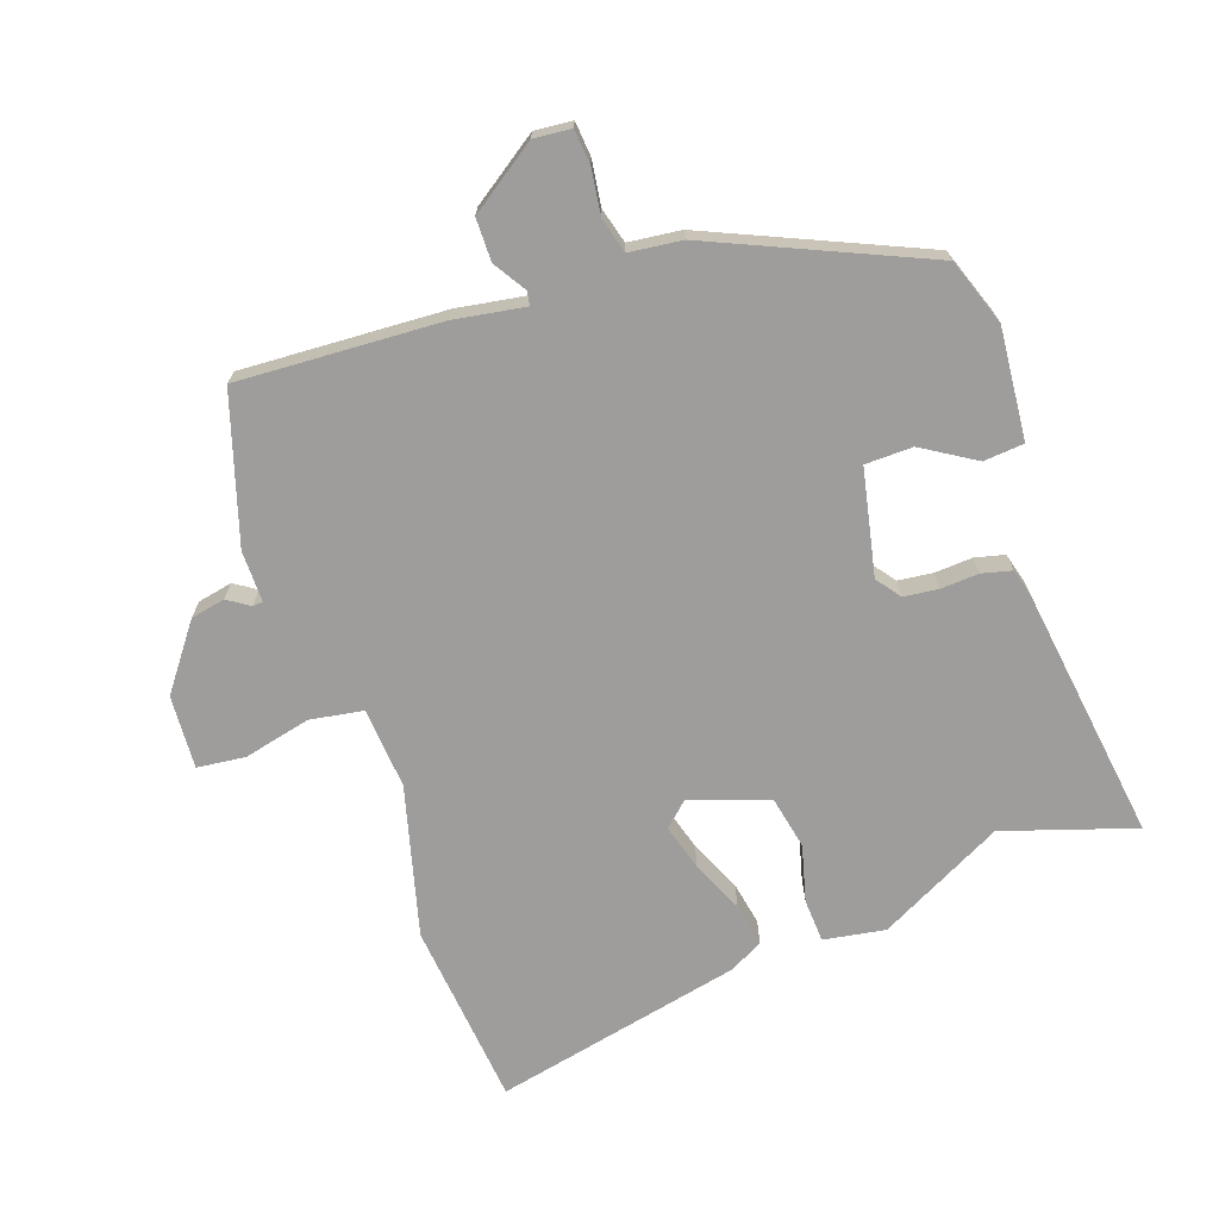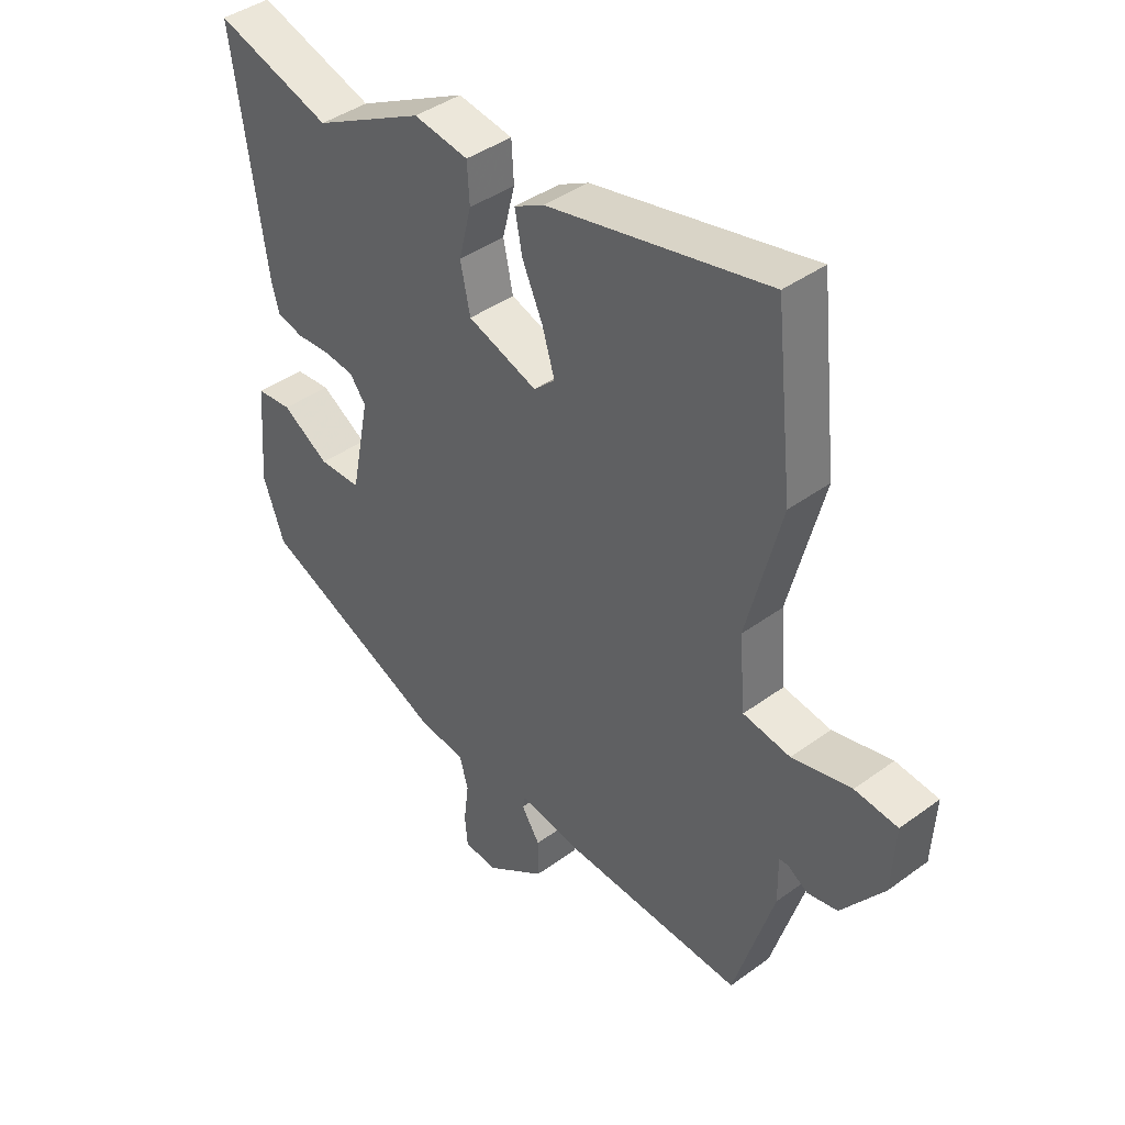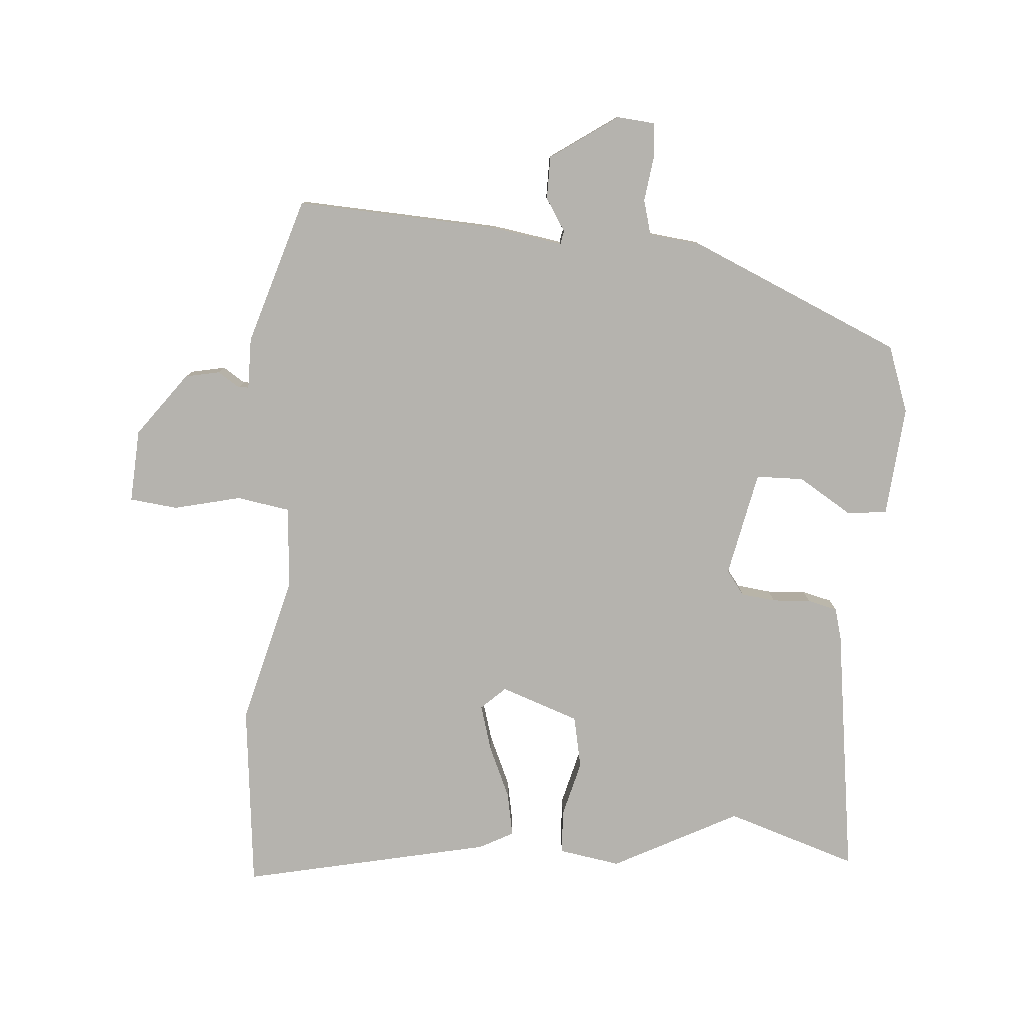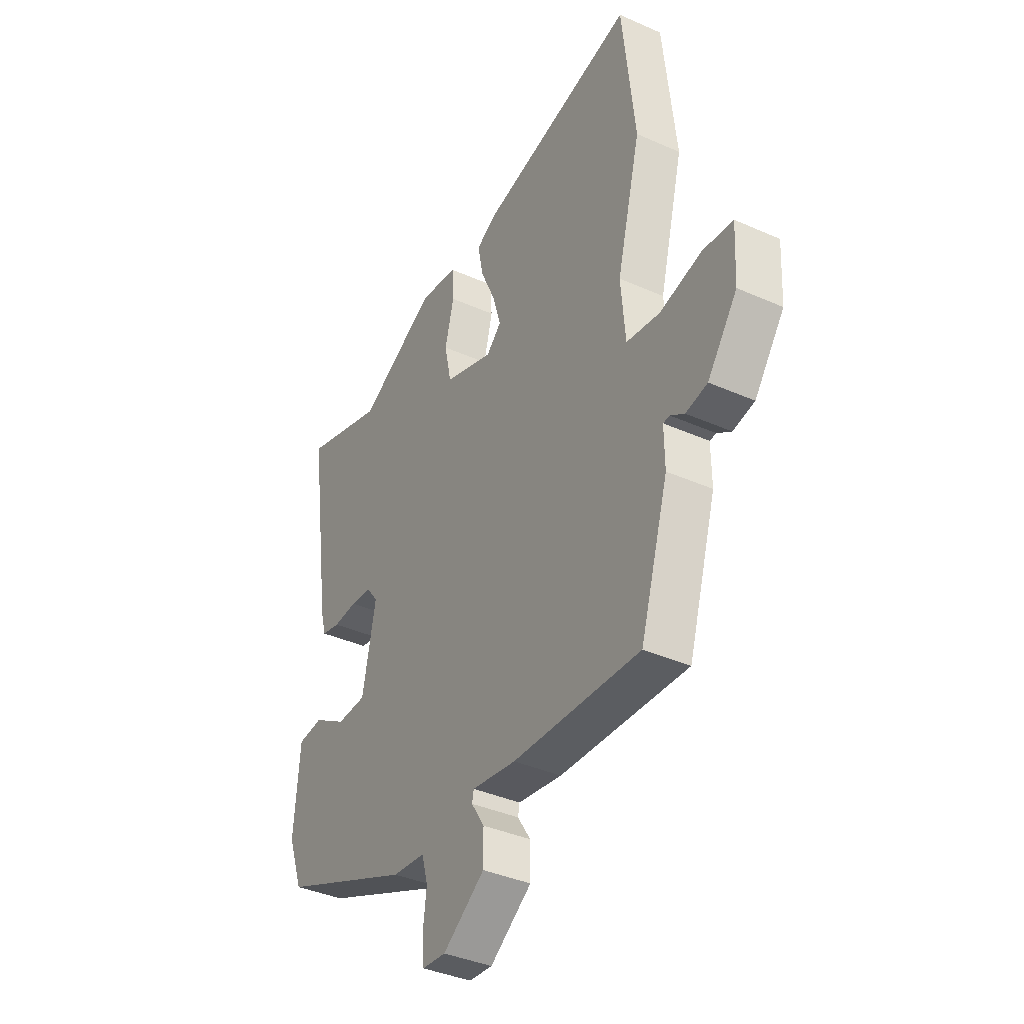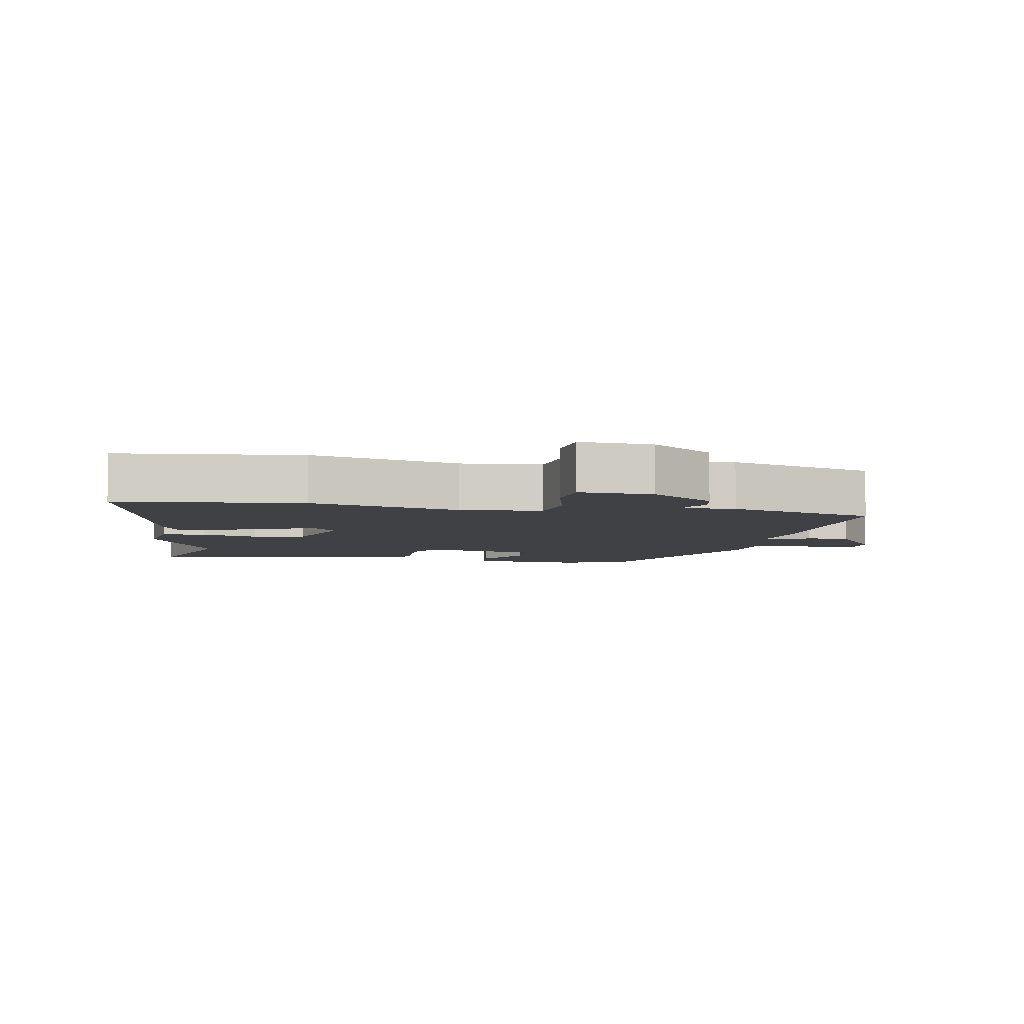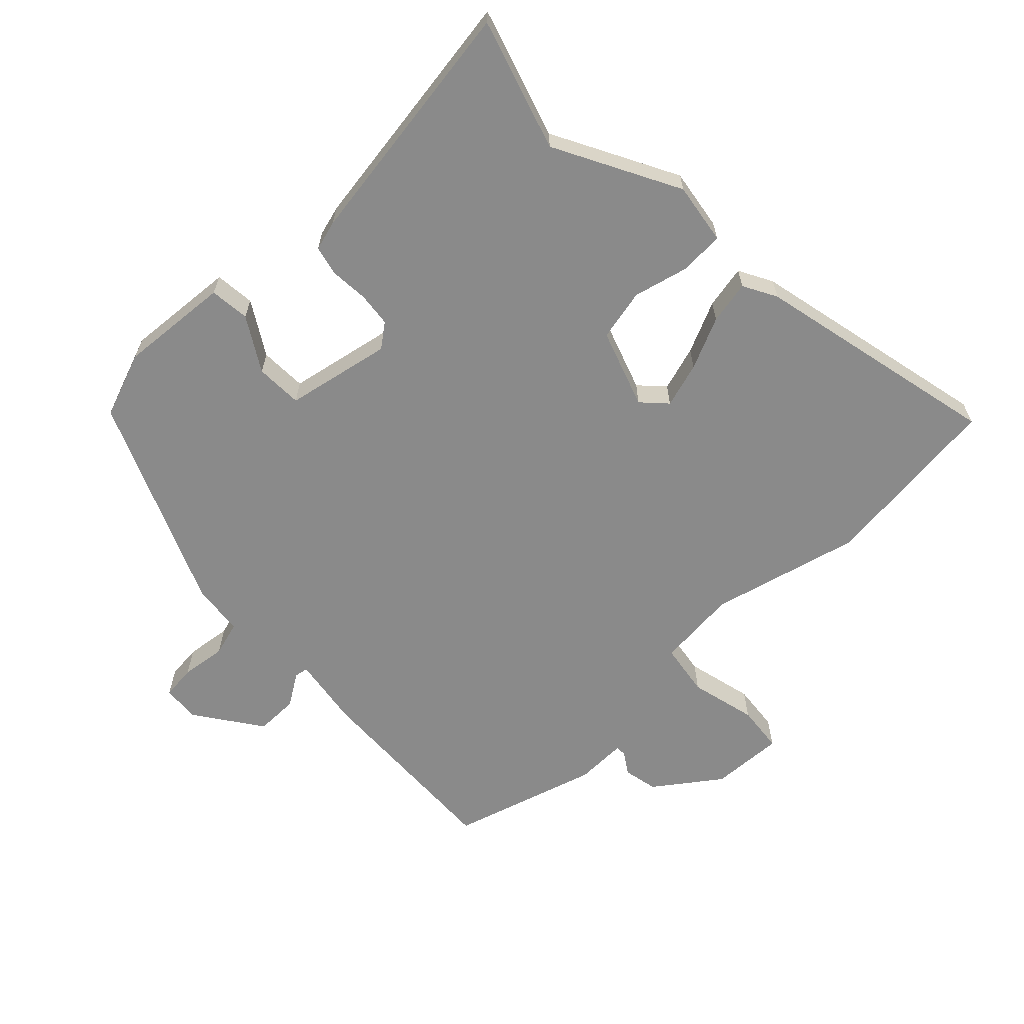
<metadata>
{"format":"obj","ext":"obj","renderer":"f3d","projection":"perspective","resolution":1024,"background":"white","views":[{"elev":-70.5,"azim":-161.2,"up":"+Y"},{"elev":41.4,"azim":48.5,"up":"+Z"},{"elev":-79.9,"azim":175.3,"up":"+Y"},{"elev":-38.1,"azim":60.5,"up":"+Z"},{"elev":-5.7,"azim":79.7,"up":"+Y"},{"elev":-63.5,"azim":-45.9,"up":"+Y"}]}
</metadata>
<code>
v 0.479 0.07 -0.527
v 0.166 0.07 -0.513
v 0.057 0.07 -0.496
v 0.053 0.07 -0.517
v 0.085 0.07 -0.567
v 0.085 0.07 -0.633
v -0.018 0.07 -0.705
v -0.076 0.07 -0.7
v -0.081 0.07 -0.647
v -0.072 0.07 -0.577
v -0.087 0.07 -0.523
v -0.168 0.07 -0.514
v -0.495 0.07 -0.373
v -0.532 0.07 -0.271
v -0.518 0.07 -0.1
v -0.456 0.07 -0.094
v -0.374 0.07 -0.144
v -0.301 0.07 -0.142
v -0.268 0.07 0.021
v -0.296 0.07 0.058
v -0.349 0.07 0.064
v -0.408 0.07 0.06
v -0.454 0.07 0.071
v -0.467 0.07 0.118
v -0.523 0.07 0.507
v -0.321 0.07 0.443
v -0.129 0.07 0.544
v -0.034 0.07 0.529
v -0.03 0.07 0.462
v -0.052 0.07 0.375
v -0.035 0.07 0.295
v 0.086 0.07 0.253
v 0.123 0.07 0.288
v 0.102 0.07 0.358
v 0.066 0.07 0.438
v 0.053 0.07 0.505
v 0.105 0.07 0.533
v 0.487 0.07 0.618
v 0.518 0.07 0.333
v 0.459 0.07 0.102
v 0.47 0.07 -0.023
v 0.552 0.07 -0.036
v 0.655 0.07 -0.011
v 0.729 0.07 -0.019
v 0.723 0.07 -0.132
v 0.65 0.07 -0.231
v 0.597 0.07 -0.242
v 0.563 0.07 -0.22
v 0.547 0.07 -0.221
v 0.548 0.07 -0.3
v 0.479 0 -0.527
v 0.166 0 -0.513
v 0.057 0 -0.496
v 0.053 0 -0.517
v 0.085 0 -0.567
v 0.085 0 -0.633
v -0.018 0 -0.705
v -0.076 0 -0.7
v -0.081 0 -0.647
v -0.072 0 -0.577
v -0.087 0 -0.523
v -0.168 0 -0.514
v -0.495 0 -0.373
v -0.532 0 -0.271
v -0.518 0 -0.1
v -0.456 0 -0.094
v -0.374 0 -0.144
v -0.301 0 -0.142
v -0.268 0 0.021
v -0.296 0 0.058
v -0.349 0 0.064
v -0.408 0 0.06
v -0.454 0 0.071
v -0.467 0 0.118
v -0.523 0 0.507
v -0.321 0 0.443
v -0.129 0 0.544
v -0.034 0 0.529
v -0.03 0 0.462
v -0.052 0 0.375
v -0.035 0 0.295
v 0.086 0 0.253
v 0.123 0 0.288
v 0.102 0 0.358
v 0.066 0 0.438
v 0.053 0 0.505
v 0.105 0 0.533
v 0.487 0 0.618
v 0.518 0 0.333
v 0.459 0 0.102
v 0.47 0 -0.023
v 0.552 0 -0.036
v 0.655 0 -0.011
v 0.729 0 -0.019
v 0.723 0 -0.132
v 0.65 0 -0.231
v 0.597 0 -0.242
v 0.563 0 -0.22
v 0.547 0 -0.221
v 0.548 0 -0.3
f 49 50 1 2
f 45 46 47 48
f 45 48 49
f 42 43 44 45
f 41 42 45 49
f 37 38 39 40
f 37 40 41
f 34 35 36 37
f 33 34 37 41
f 32 33 41 49
f 27 28 29 30
f 26 27 30 31
f 25 26 31
f 24 25 31
f 21 22 23 24
f 20 21 24 31
f 19 20 31 32
f 14 15 16 17
f 14 17 18
f 11 12 13 14
f 11 14 18
f 7 8 9 10
f 7 10 11
f 4 5 6 7
f 3 4 7 11
f 32 49 2 3
f 18 19 32
f 3 11 18 32
f 52 51 100 99
f 98 97 96 95
f 99 98 95
f 95 94 93 92
f 99 95 92 91
f 90 89 88 87
f 91 90 87
f 87 86 85 84
f 91 87 84 83
f 99 91 83 82
f 80 79 78 77
f 81 80 77 76
f 81 76 75
f 81 75 74
f 74 73 72 71
f 81 74 71 70
f 82 81 70 69
f 67 66 65 64
f 68 67 64
f 64 63 62 61
f 68 64 61
f 60 59 58 57
f 61 60 57
f 57 56 55 54
f 61 57 54 53
f 53 52 99 82
f 82 69 68
f 82 68 61 53
f 1 51 52 2
f 2 52 53 3
f 3 53 54 4
f 4 54 55 5
f 5 55 56 6
f 6 56 57 7
f 7 57 58 8
f 8 58 59 9
f 9 59 60 10
f 10 60 61 11
f 11 61 62 12
f 12 62 63 13
f 13 63 64 14
f 14 64 65 15
f 15 65 66 16
f 16 66 67 17
f 17 67 68 18
f 18 68 69 19
f 19 69 70 20
f 20 70 71 21
f 21 71 72 22
f 22 72 73 23
f 23 73 74 24
f 24 74 75 25
f 25 75 76 26
f 26 76 77 27
f 27 77 78 28
f 28 78 79 29
f 29 79 80 30
f 30 80 81 31
f 31 81 82 32
f 32 82 83 33
f 33 83 84 34
f 34 84 85 35
f 35 85 86 36
f 36 86 87 37
f 37 87 88 38
f 38 88 89 39
f 39 89 90 40
f 40 90 91 41
f 41 91 92 42
f 42 92 93 43
f 43 93 94 44
f 44 94 95 45
f 45 95 96 46
f 46 96 97 47
f 47 97 98 48
f 48 98 99 49
f 49 99 100 50
f 50 100 51 1

</code>
